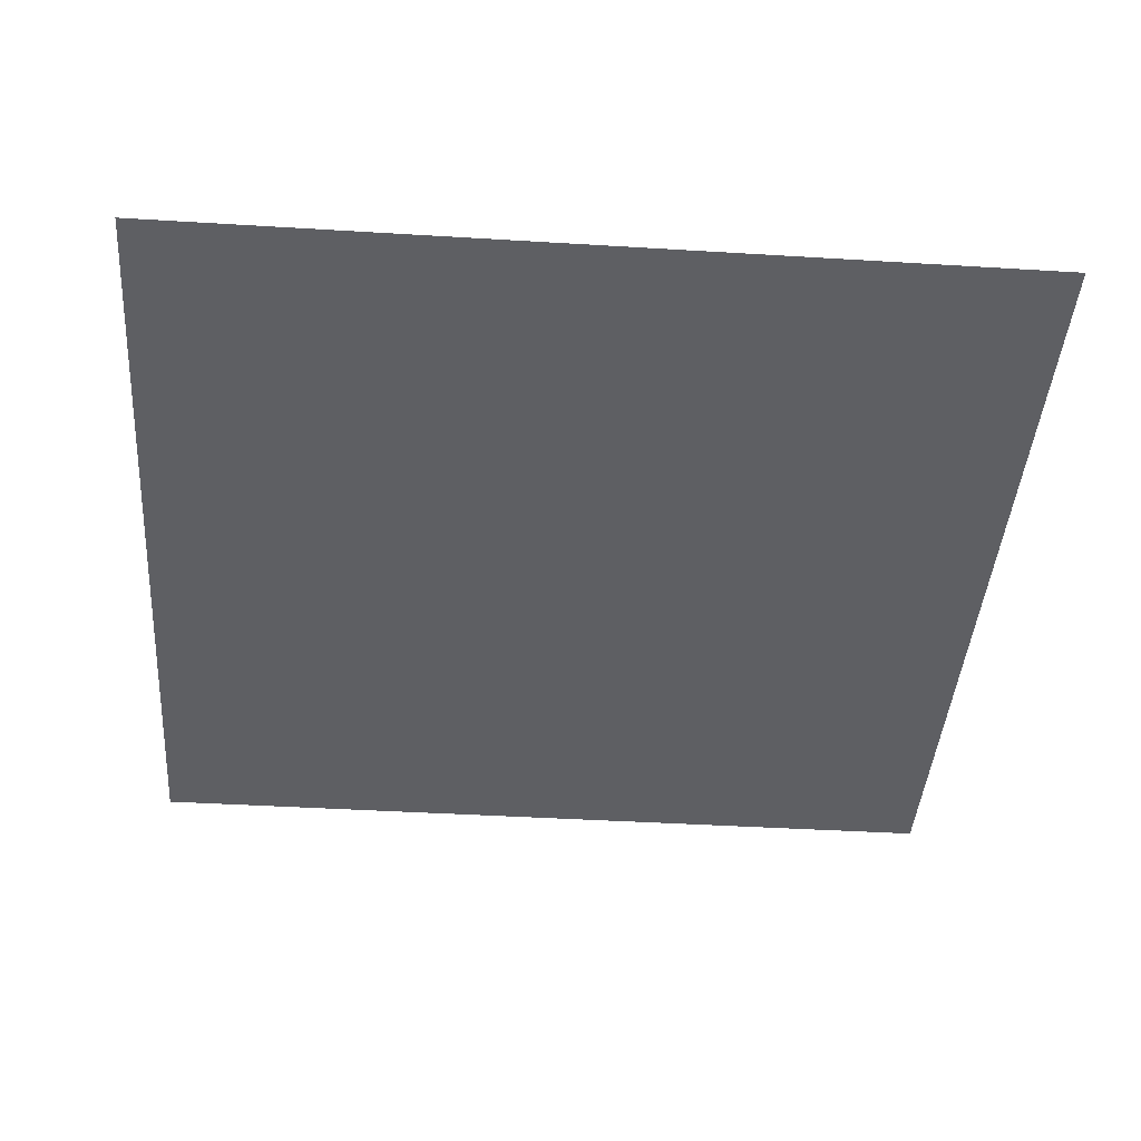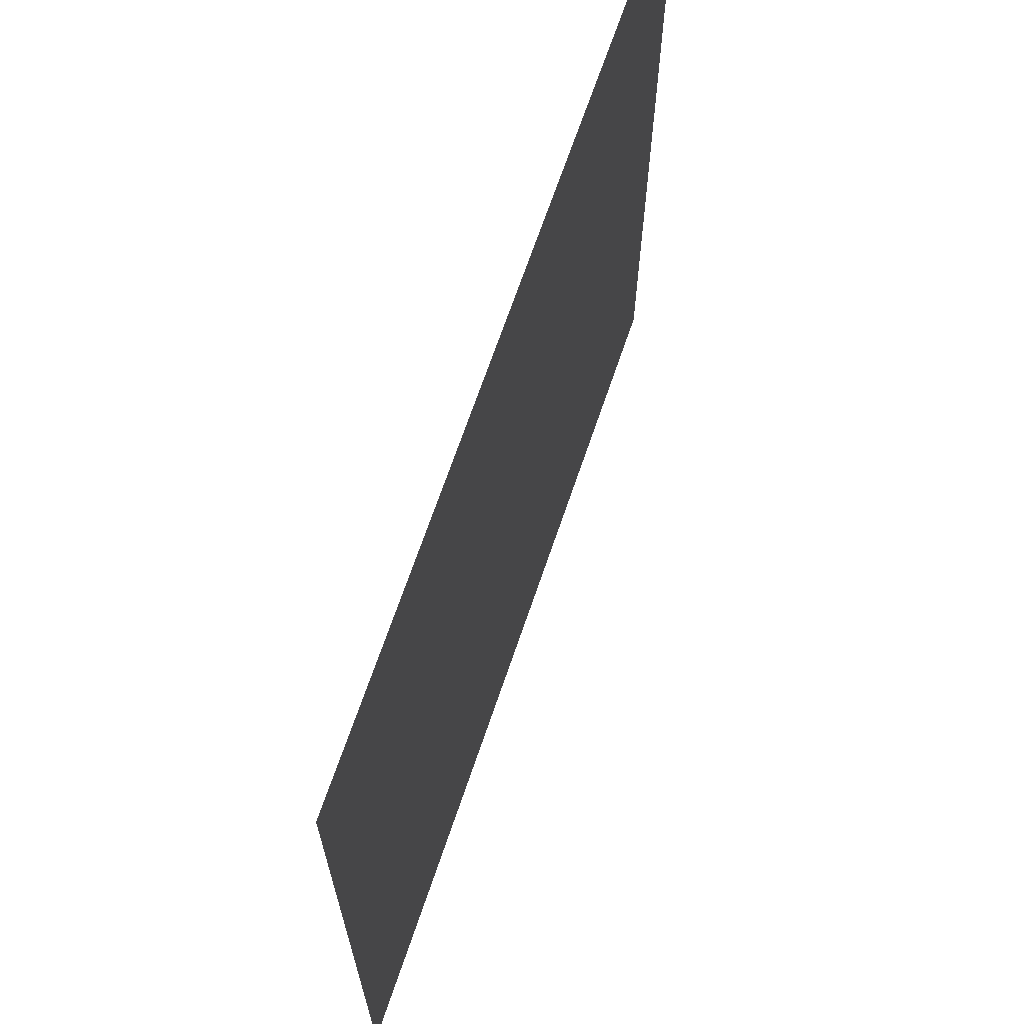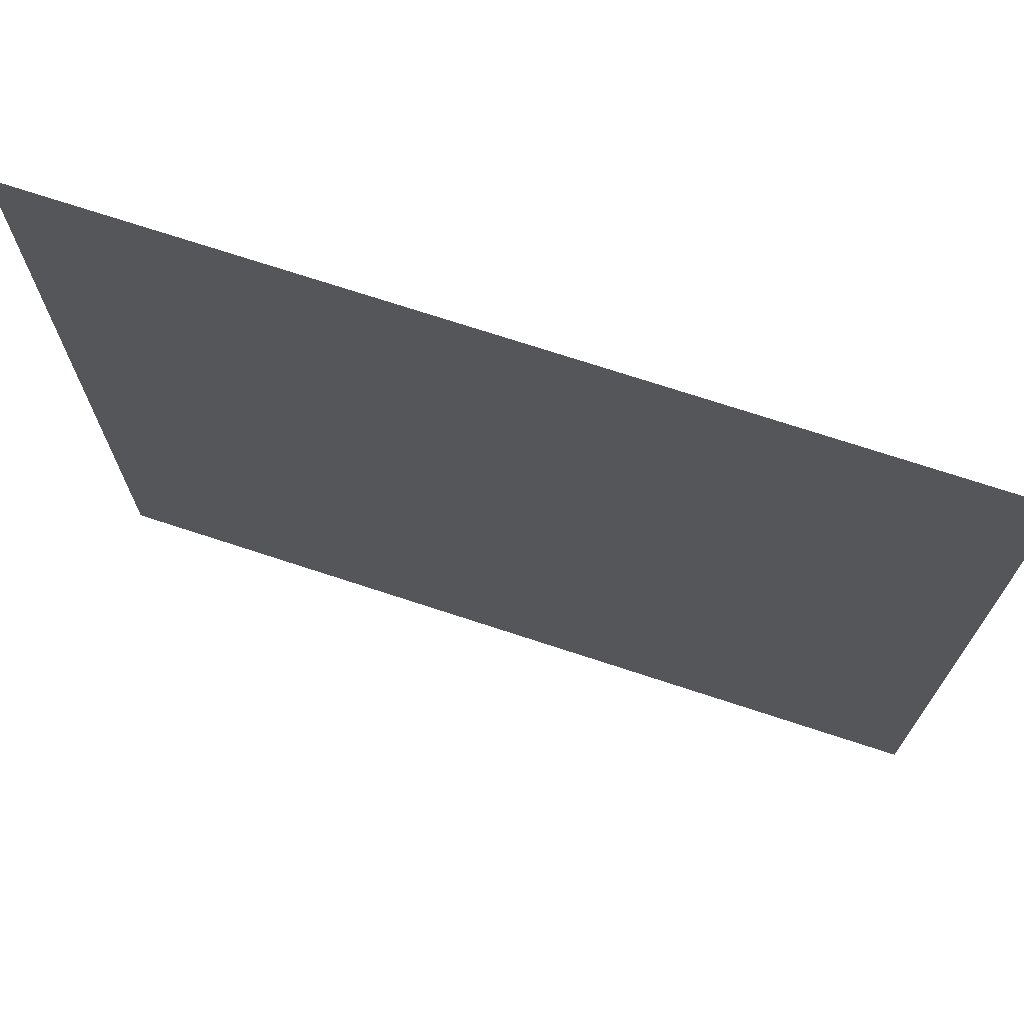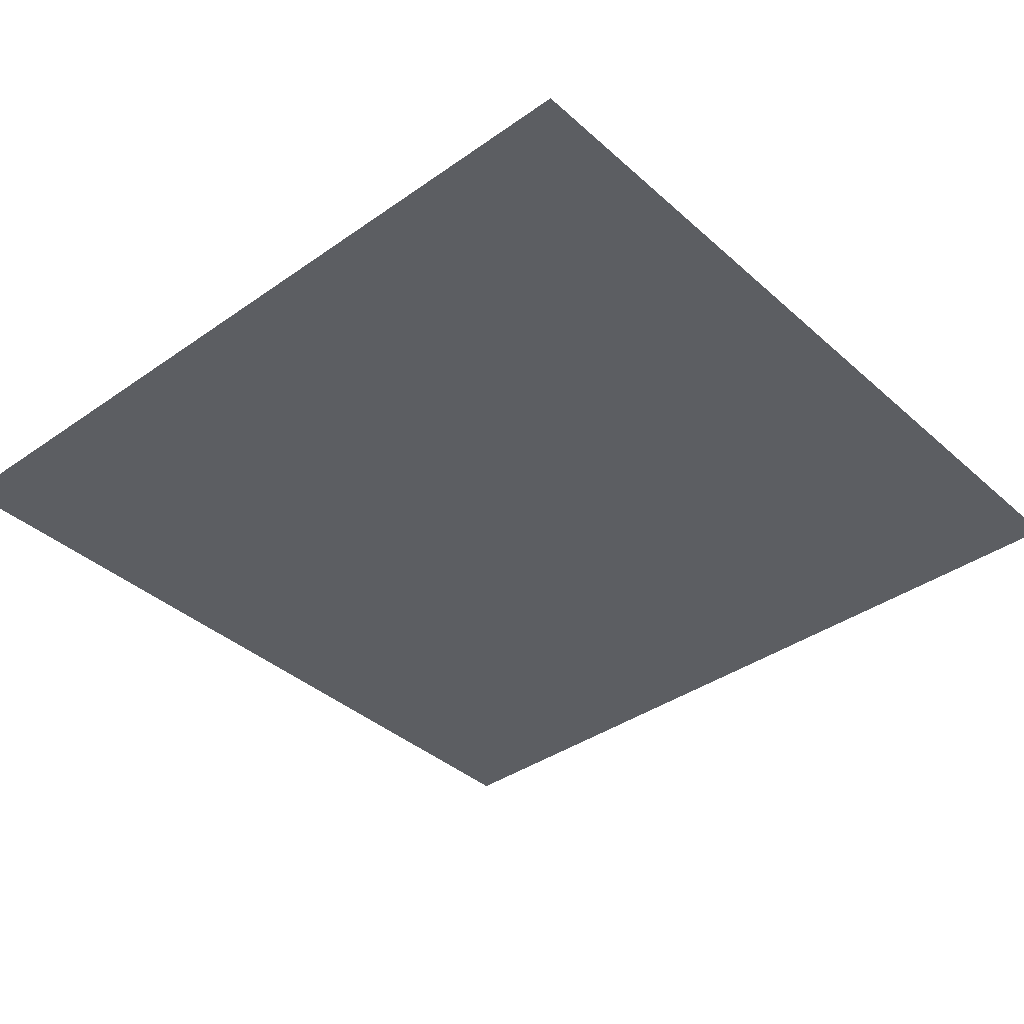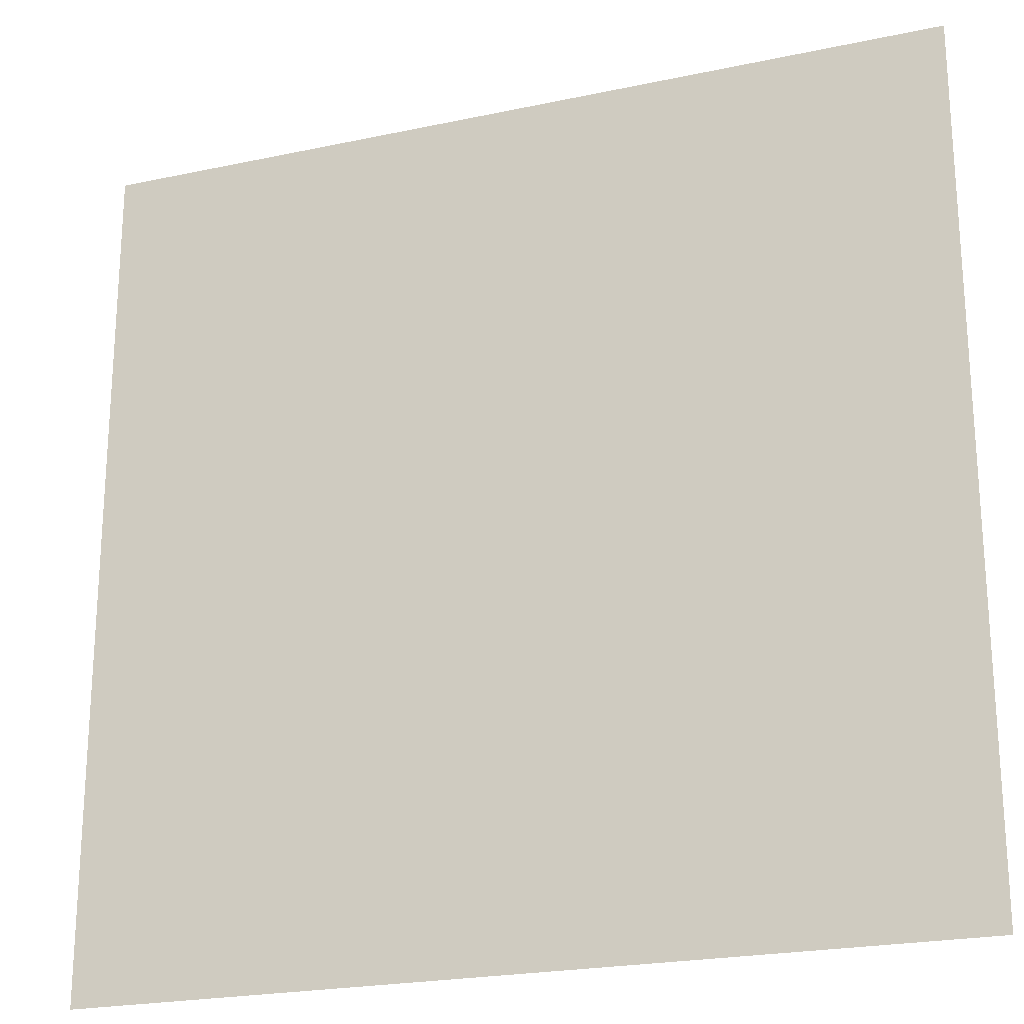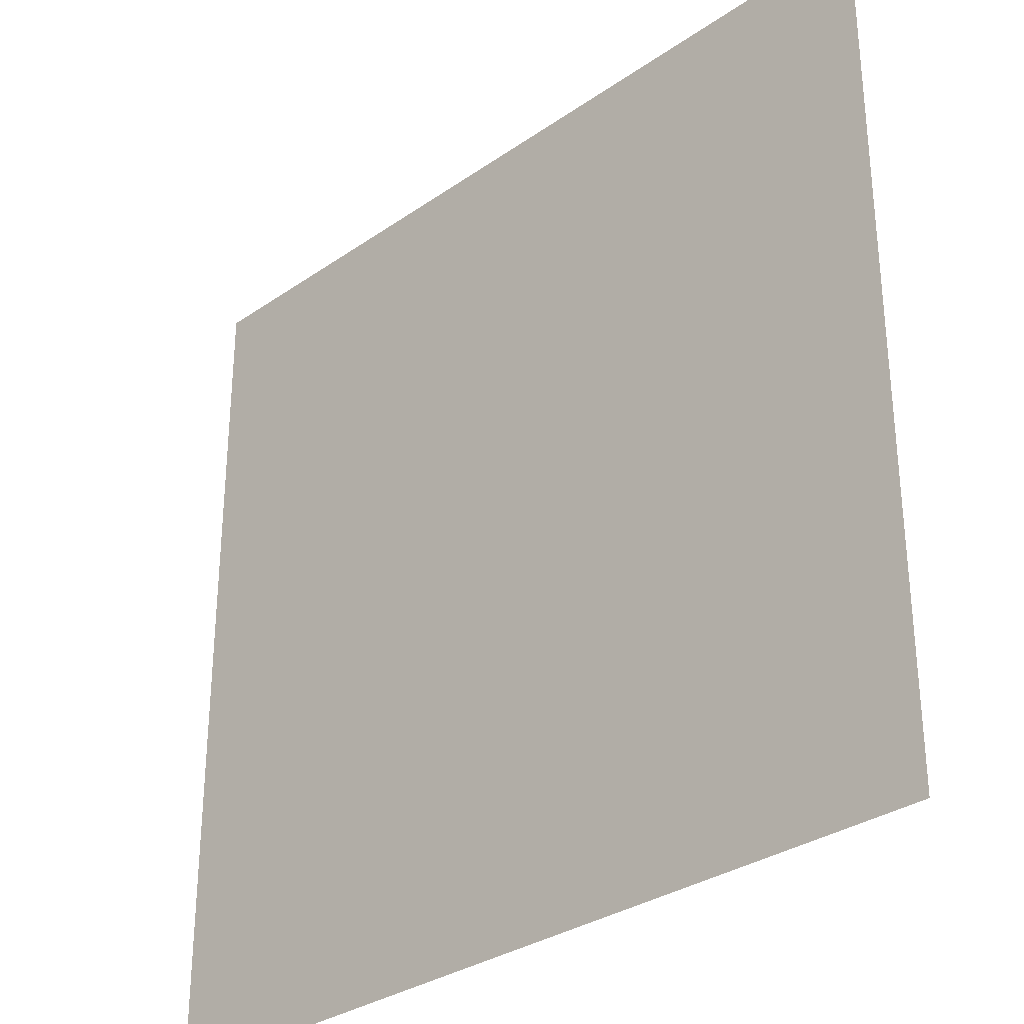
<metadata>
{"format":"obj","ext":"obj","renderer":"f3d","projection":"perspective","resolution":1024,"background":"white","views":[{"elev":-42.0,"azim":175.8,"up":"+Y"},{"elev":68.3,"azim":-71.2,"up":"+Z"},{"elev":72.2,"azim":18.2,"up":"+Z"},{"elev":-38.2,"azim":131.7,"up":"+Y"},{"elev":-22.5,"azim":-159.7,"up":"+Z"},{"elev":-31.4,"azim":-135.5,"up":"+Z"}]}
</metadata>
<code>
o Default
v 0 2 0
v 1 2 -1
v 0 2 -1
v 1 2 0
g tile_indoors_divider_2
f 1 2 3
f 1 4 2

</code>
